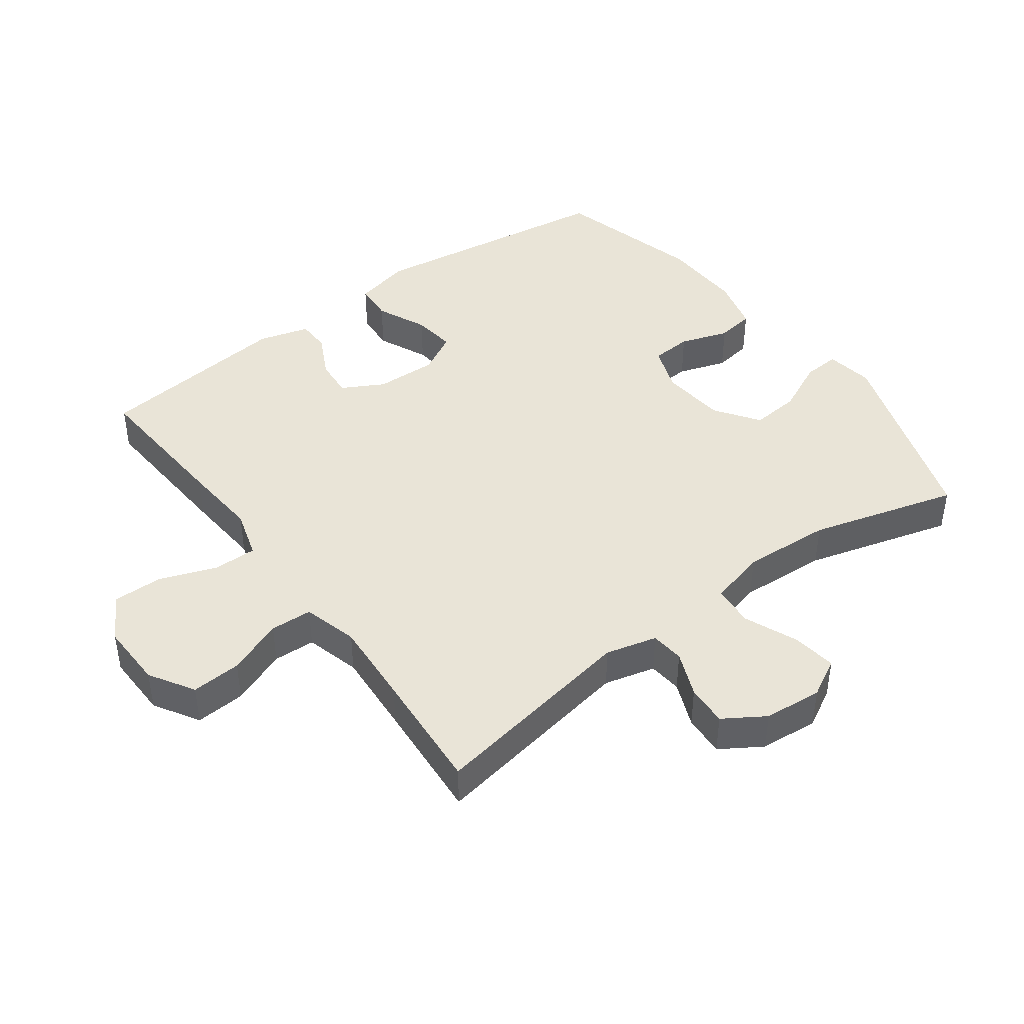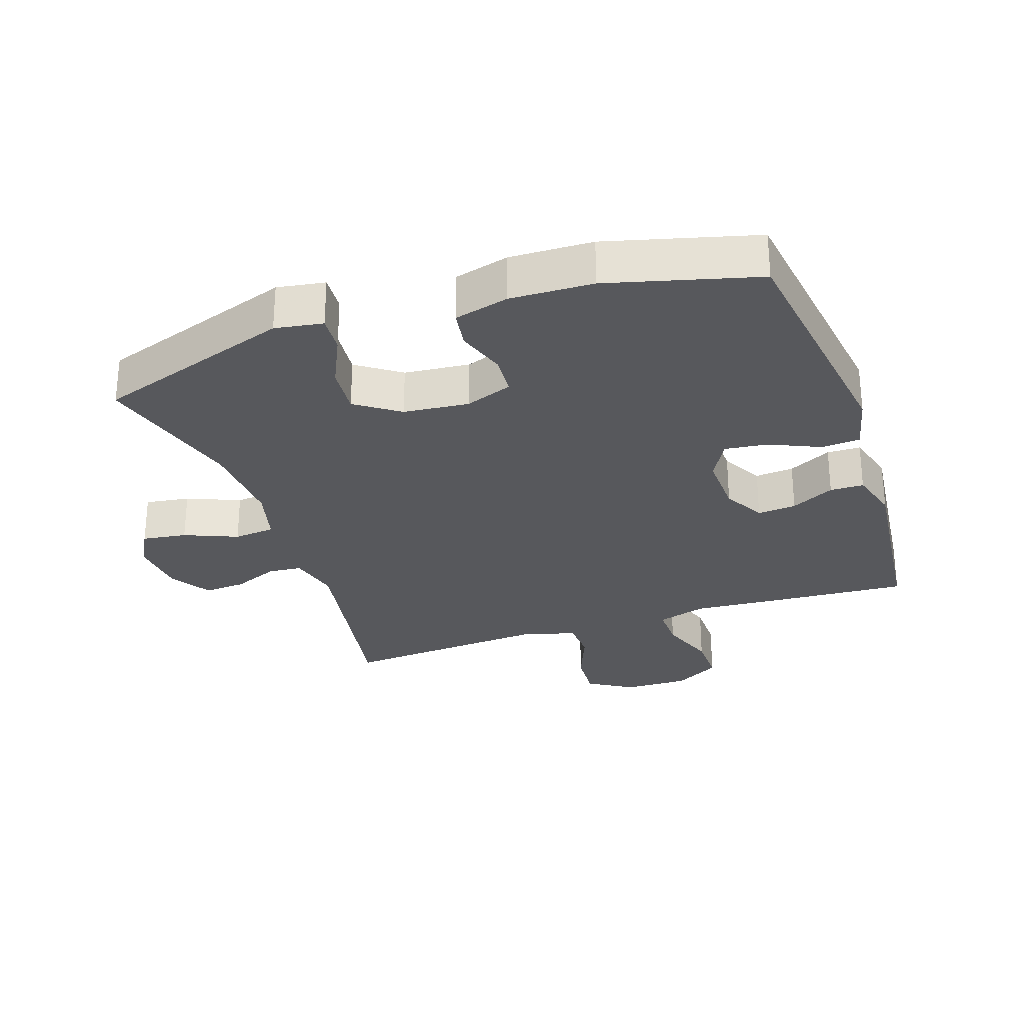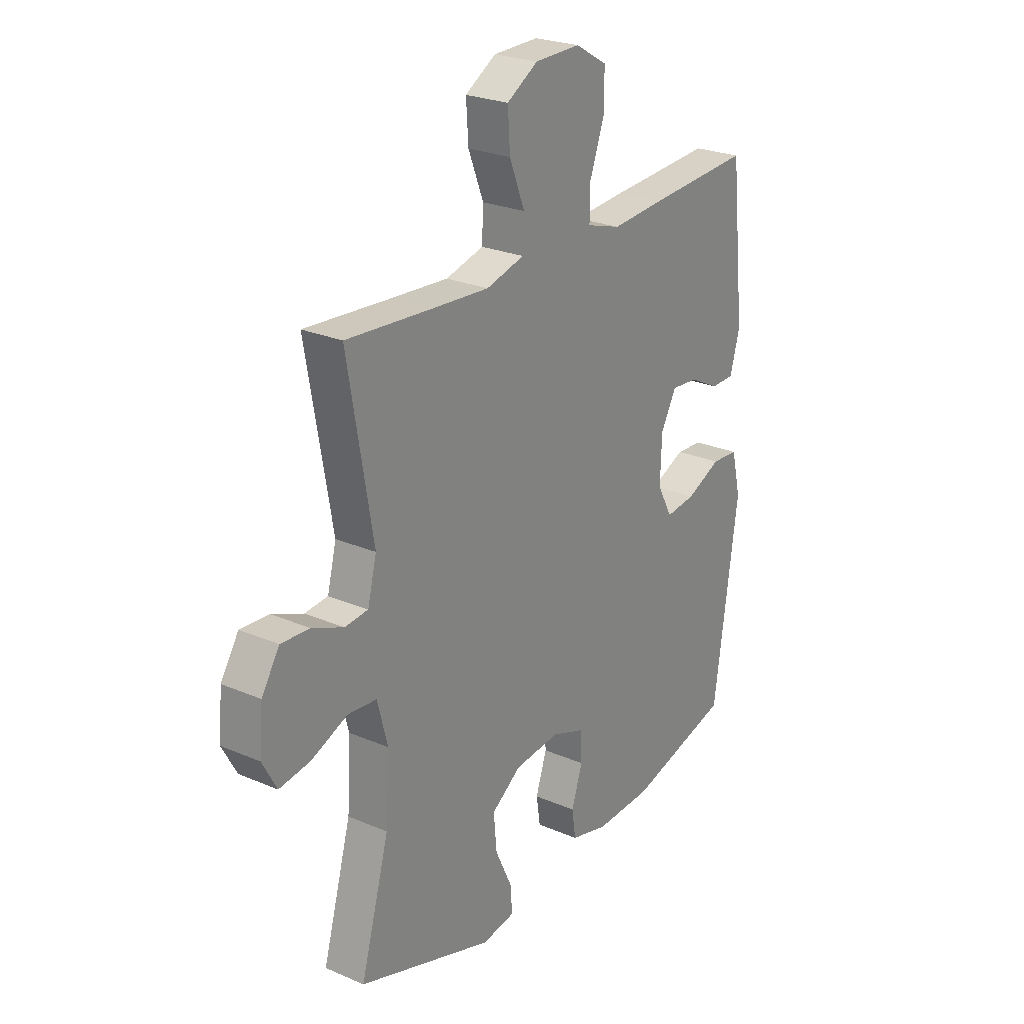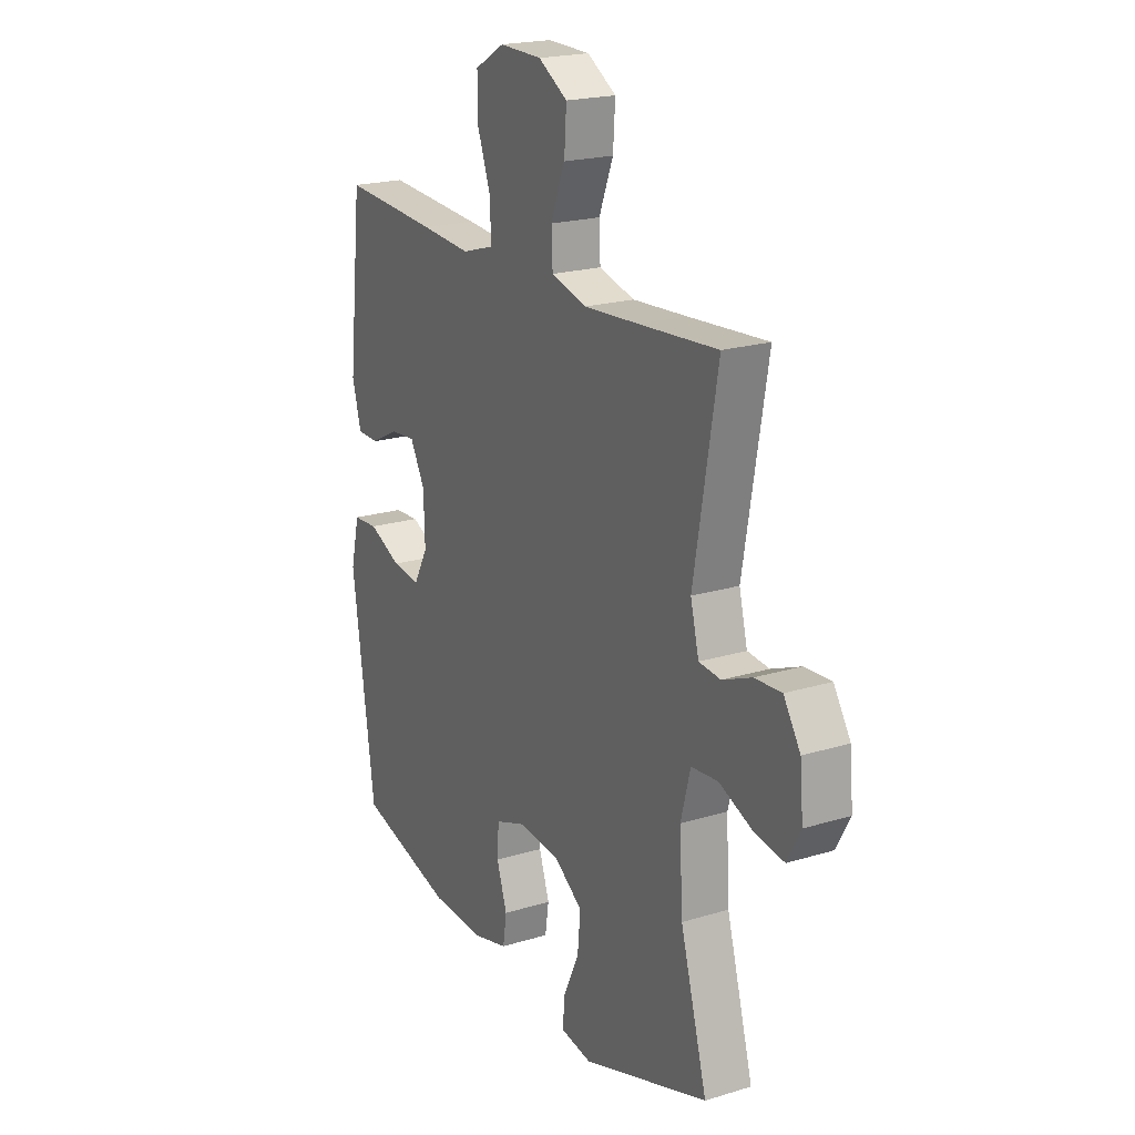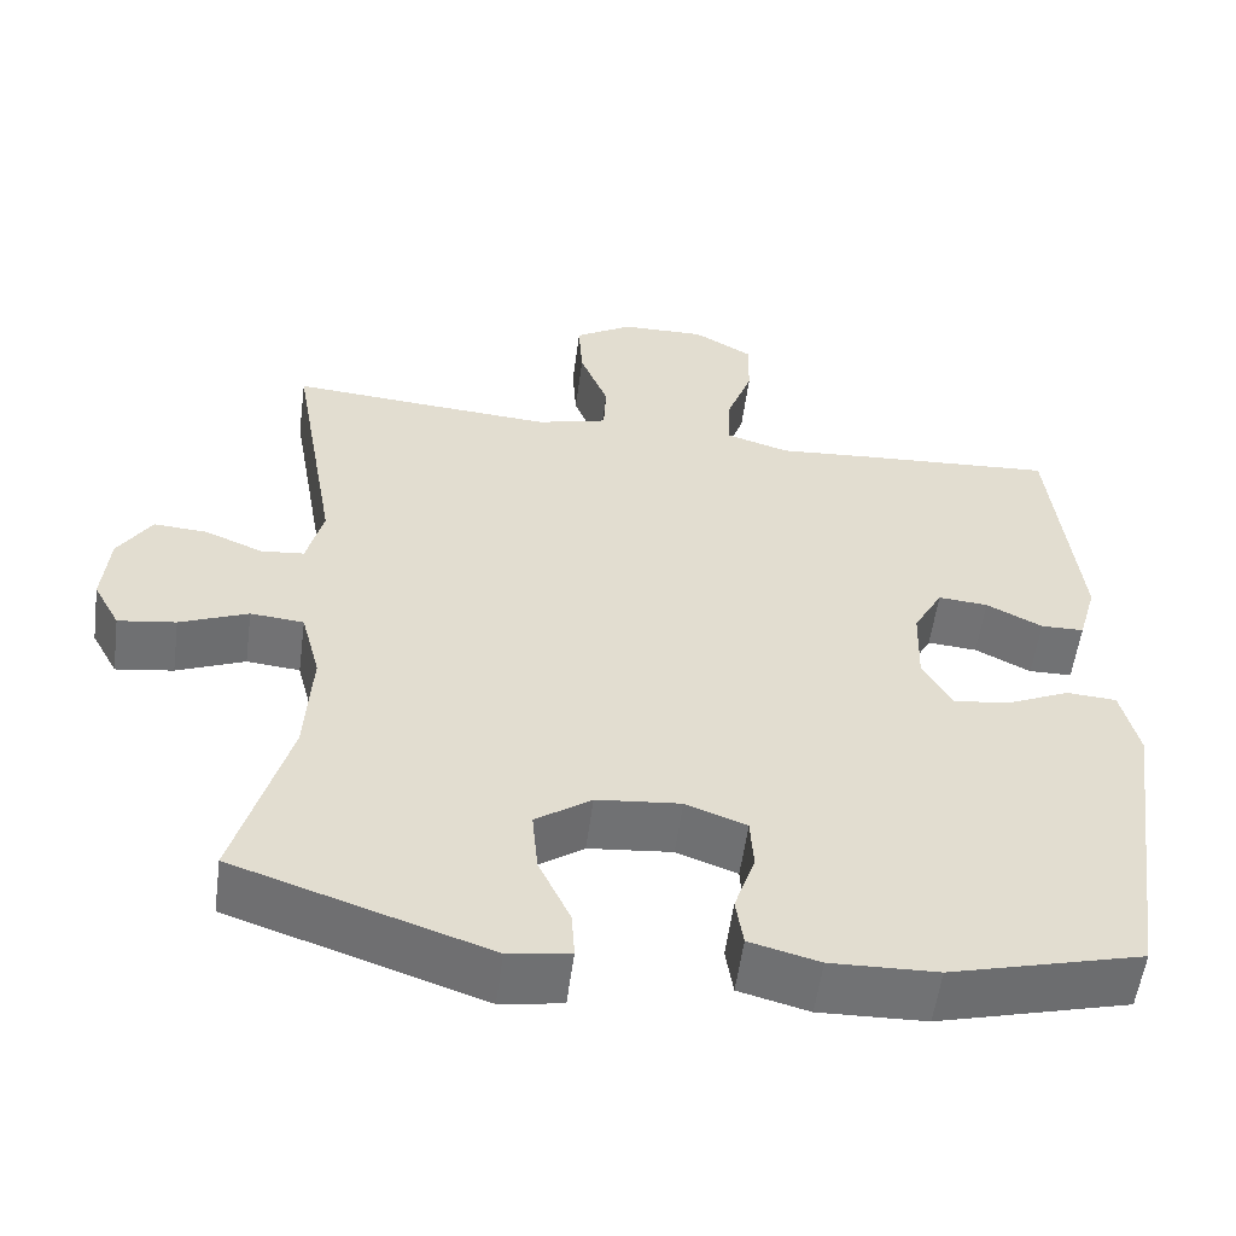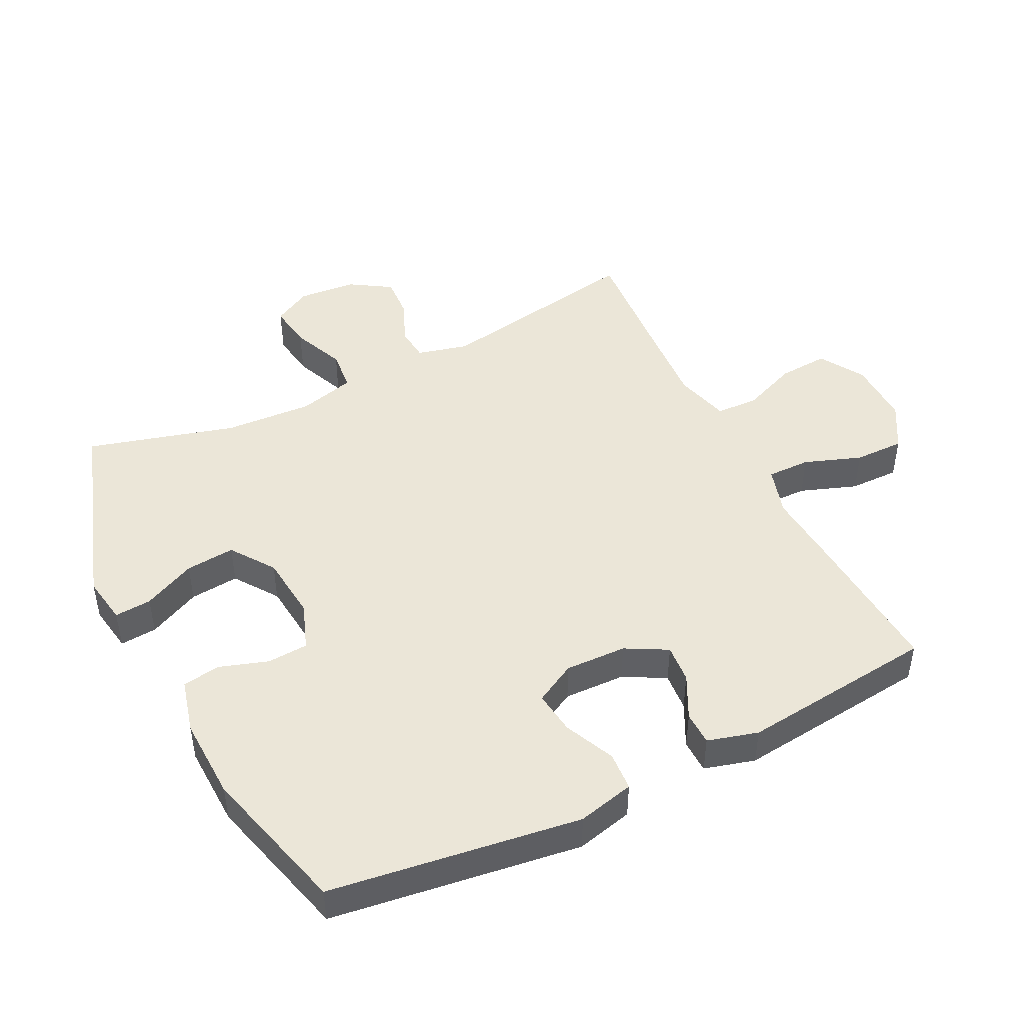
<metadata>
{"format":"obj","ext":"obj","renderer":"f3d","projection":"perspective","resolution":1024,"background":"white","views":[{"elev":43.3,"azim":53.5,"up":"+Y"},{"elev":-28.5,"azim":-161.2,"up":"+Y"},{"elev":25.0,"azim":124.9,"up":"+Z"},{"elev":20.6,"azim":61.0,"up":"+Z"},{"elev":-55.6,"azim":172.4,"up":"+Z"},{"elev":46.6,"azim":-116.6,"up":"+Y"}]}
</metadata>
<code>
v -0.5 0.07 0.5
v -0.269 0.07 0.485
v -0.151 0.07 0.476
v -0.075 0.07 0.499
v -0.076 0.07 0.566
v -0.108 0.07 0.654
v -0.109 0.07 0.731
v -0.038 0.07 0.772
v 0.063 0.07 0.77
v 0.132 0.07 0.728
v 0.127 0.07 0.651
v 0.093 0.07 0.565
v 0.096 0.07 0.5
v 0.181 0.07 0.477
v 0.312 0.07 0.486
v 0.5 0.07 0.5
v 0.444 0.07 0.177
v 0.464 0.07 0.098
v 0.516 0.07 0.093
v 0.586 0.07 0.122
v 0.65 0.07 0.126
v 0.69 0.07 0.063
v 0.698 0.07 -0.027
v 0.666 0.07 -0.086
v 0.597 0.07 -0.076
v 0.515 0.07 -0.042
v 0.451 0.07 -0.048
v 0.428 0.07 -0.136
v 0.436 0.07 -0.272
v 0.5 0.07 -0.5
v 0.196 0.07 -0.602
v 0.122 0.07 -0.59
v 0.126 0.07 -0.533
v 0.164 0.07 -0.452
v 0.171 0.07 -0.376
v 0.104 0.07 -0.329
v 0.003 0.07 -0.319
v -0.07 0.07 -0.346
v -0.074 0.07 -0.409
v -0.049 0.07 -0.484
v -0.058 0.07 -0.543
v -0.142 0.07 -0.565
v -0.27 0.07 -0.561
v -0.5 0.07 -0.5
v -0.554 0.07 -0.113
v -0.533 0.07 -0.025
v -0.473 0.07 -0.021
v -0.395 0.07 -0.056
v -0.328 0.07 -0.064
v -0.294 0.07 -0.001
v -0.297 0.07 0.094
v -0.332 0.07 0.158
v -0.392 0.07 0.153
v -0.459 0.07 0.119
v -0.511 0.07 0.12
v -0.533 0.07 0.198
v -0.5 0 0.5
v -0.269 0 0.485
v -0.151 0 0.476
v -0.075 0 0.499
v -0.076 0 0.566
v -0.108 0 0.654
v -0.109 0 0.731
v -0.038 0 0.772
v 0.063 0 0.77
v 0.132 0 0.728
v 0.127 0 0.651
v 0.093 0 0.565
v 0.096 0 0.5
v 0.181 0 0.477
v 0.312 0 0.486
v 0.5 0 0.5
v 0.444 0 0.177
v 0.464 0 0.098
v 0.516 0 0.093
v 0.586 0 0.122
v 0.65 0 0.126
v 0.69 0 0.063
v 0.698 0 -0.027
v 0.666 0 -0.086
v 0.597 0 -0.076
v 0.515 0 -0.042
v 0.451 0 -0.048
v 0.428 0 -0.136
v 0.436 0 -0.272
v 0.5 0 -0.5
v 0.196 0 -0.602
v 0.122 0 -0.59
v 0.126 0 -0.533
v 0.164 0 -0.452
v 0.171 0 -0.376
v 0.104 0 -0.329
v 0.003 0 -0.319
v -0.07 0 -0.346
v -0.074 0 -0.409
v -0.049 0 -0.484
v -0.058 0 -0.543
v -0.142 0 -0.565
v -0.27 0 -0.561
v -0.5 0 -0.5
v -0.554 0 -0.113
v -0.533 0 -0.025
v -0.473 0 -0.021
v -0.395 0 -0.056
v -0.328 0 -0.064
v -0.294 0 -0.001
v -0.297 0 0.094
v -0.332 0 0.158
v -0.392 0 0.153
v -0.459 0 0.119
v -0.511 0 0.12
v -0.533 0 0.198
f 1 2 3
f 56 1 3
f 55 56 3
f 54 55 3
f 53 54 3
f 52 53 3 4
f 51 52 4
f 50 51 4
f 46 47 48
f 45 46 48
f 44 45 48
f 43 44 48
f 42 43 48
f 41 42 48
f 40 41 48
f 39 40 48
f 38 39 48 49
f 37 38 49 50
f 32 33 34
f 31 32 34
f 30 31 34
f 29 30 34
f 28 29 34 35
f 27 28 35 36
f 24 25 26
f 23 24 26
f 22 23 26
f 21 22 26
f 20 21 26
f 19 20 26
f 18 19 26 27
f 37 50 4
f 36 37 4
f 27 36 4
f 18 27 4
f 17 18 4
f 10 11 12
f 9 10 12
f 8 9 12
f 7 8 12
f 6 7 12
f 5 6 12
f 5 12 13
f 4 5 13
f 17 4 13 14
f 15 16 17
f 14 15 17
f 59 58 57
f 59 57 112
f 59 112 111
f 59 111 110
f 59 110 109
f 60 59 109 108
f 60 108 107
f 60 107 106
f 104 103 102
f 104 102 101
f 104 101 100
f 104 100 99
f 104 99 98
f 104 98 97
f 104 97 96
f 104 96 95
f 105 104 95 94
f 106 105 94 93
f 90 89 88
f 90 88 87
f 90 87 86
f 90 86 85
f 91 90 85 84
f 92 91 84 83
f 82 81 80
f 82 80 79
f 82 79 78
f 82 78 77
f 82 77 76
f 82 76 75
f 83 82 75 74
f 60 106 93
f 60 93 92
f 60 92 83
f 60 83 74
f 60 74 73
f 68 67 66
f 68 66 65
f 68 65 64
f 68 64 63
f 68 63 62
f 68 62 61
f 69 68 61
f 69 61 60
f 70 69 60 73
f 73 72 71
f 73 71 70
f 1 57 58 2
f 2 58 59 3
f 3 59 60 4
f 4 60 61 5
f 5 61 62 6
f 6 62 63 7
f 7 63 64 8
f 8 64 65 9
f 9 65 66 10
f 10 66 67 11
f 11 67 68 12
f 12 68 69 13
f 13 69 70 14
f 14 70 71 15
f 15 71 72 16
f 16 72 73 17
f 17 73 74 18
f 18 74 75 19
f 19 75 76 20
f 20 76 77 21
f 21 77 78 22
f 22 78 79 23
f 23 79 80 24
f 24 80 81 25
f 25 81 82 26
f 26 82 83 27
f 27 83 84 28
f 28 84 85 29
f 29 85 86 30
f 30 86 87 31
f 31 87 88 32
f 32 88 89 33
f 33 89 90 34
f 34 90 91 35
f 35 91 92 36
f 36 92 93 37
f 37 93 94 38
f 38 94 95 39
f 39 95 96 40
f 40 96 97 41
f 41 97 98 42
f 42 98 99 43
f 43 99 100 44
f 44 100 101 45
f 45 101 102 46
f 46 102 103 47
f 47 103 104 48
f 48 104 105 49
f 49 105 106 50
f 50 106 107 51
f 51 107 108 52
f 52 108 109 53
f 53 109 110 54
f 54 110 111 55
f 55 111 112 56
f 56 112 57 1

</code>
